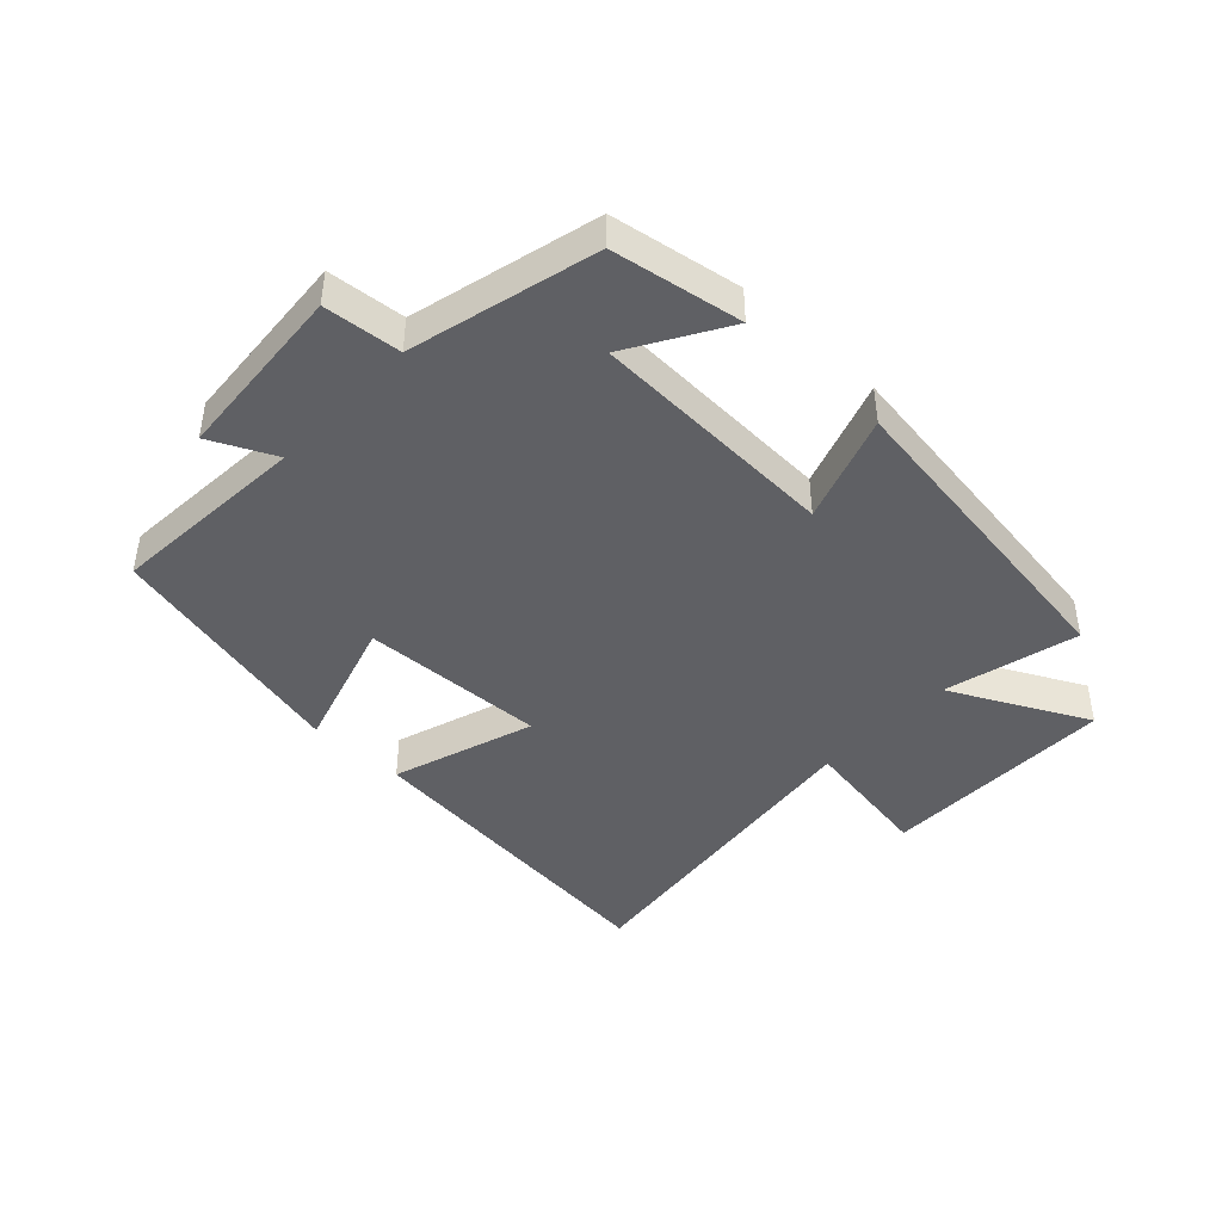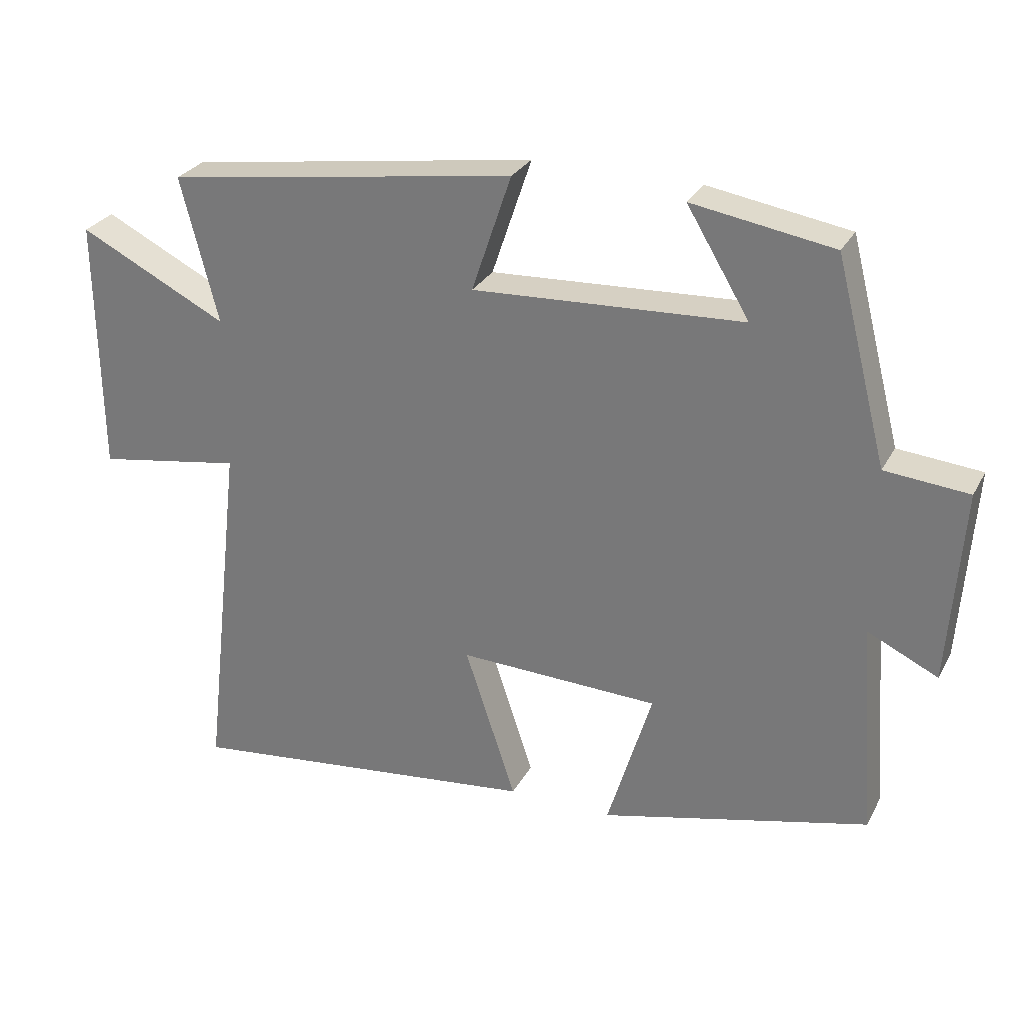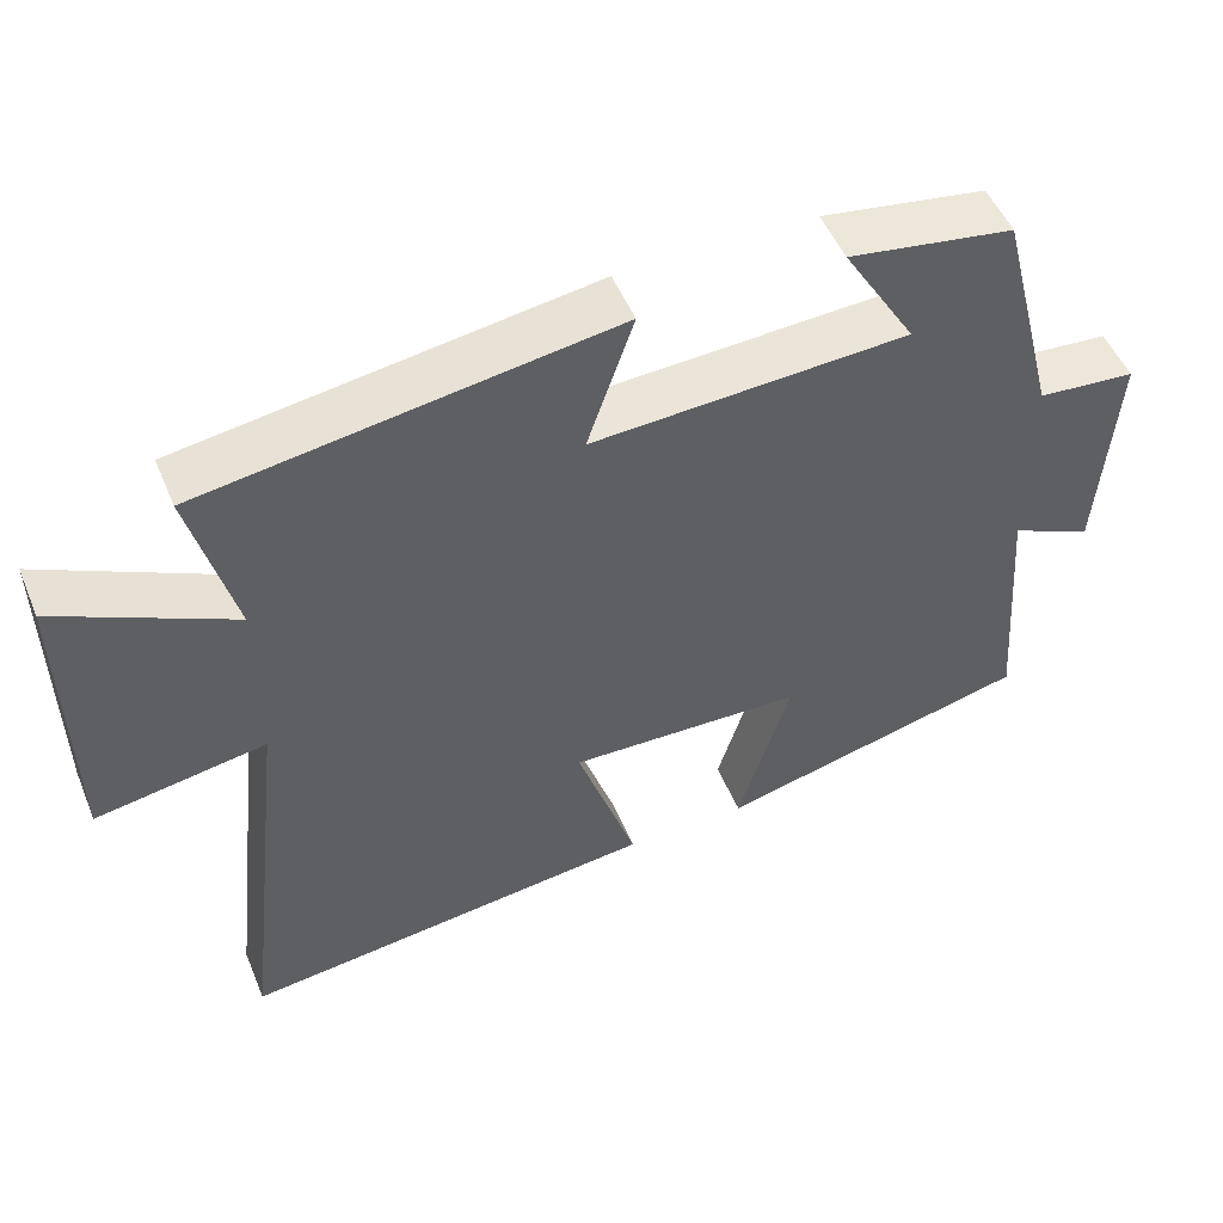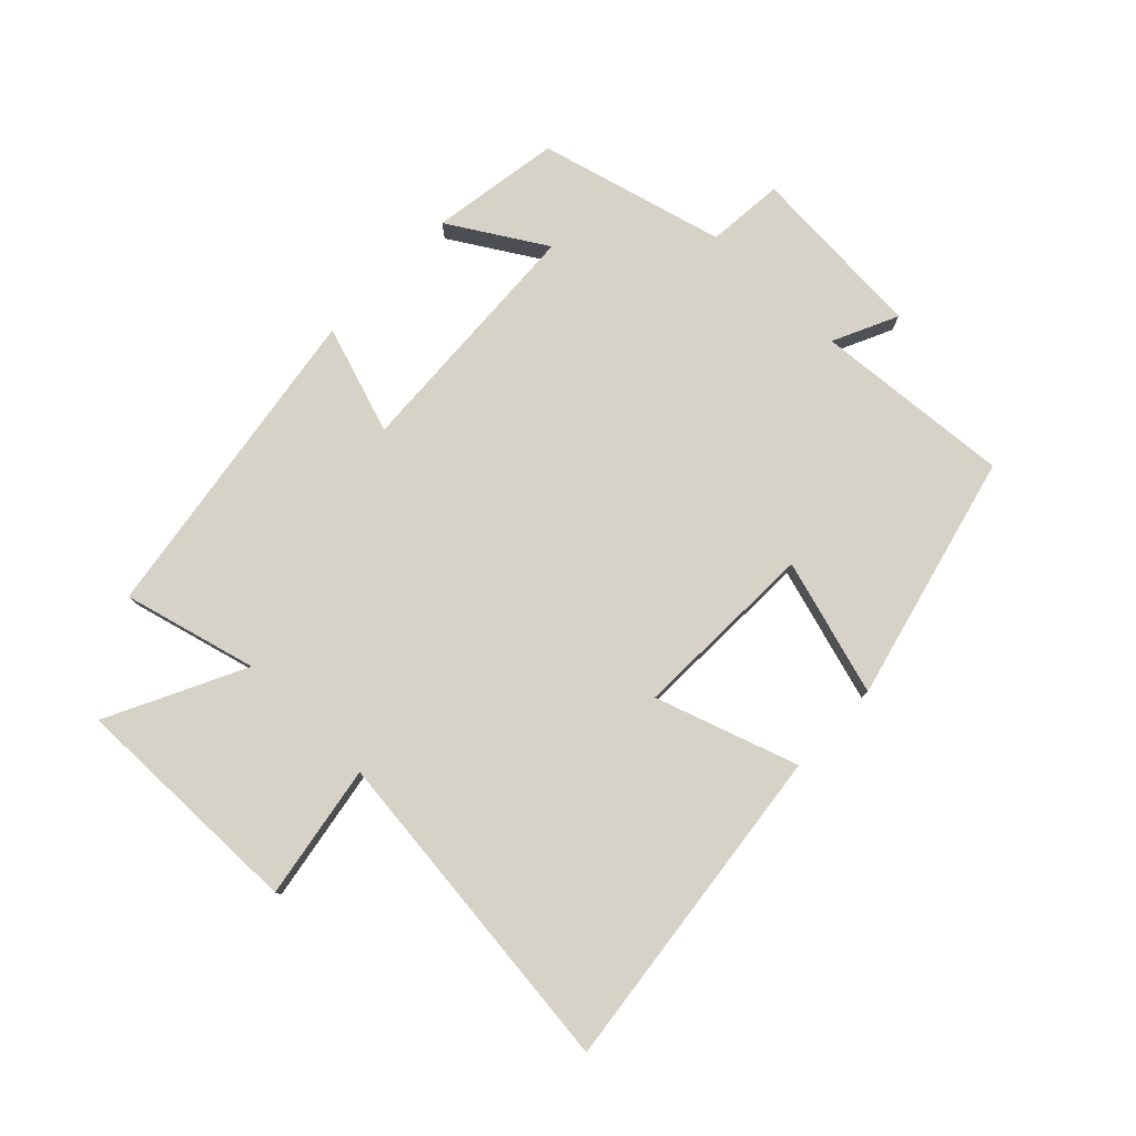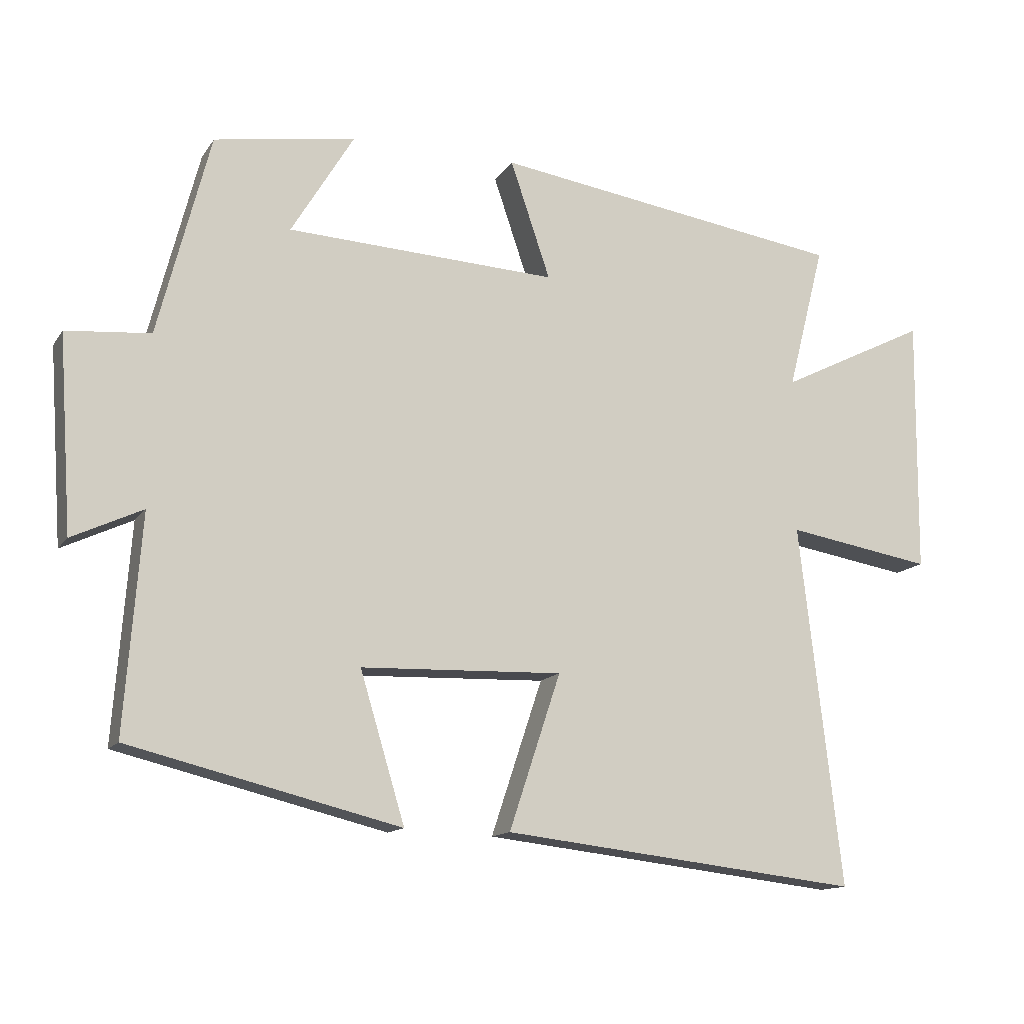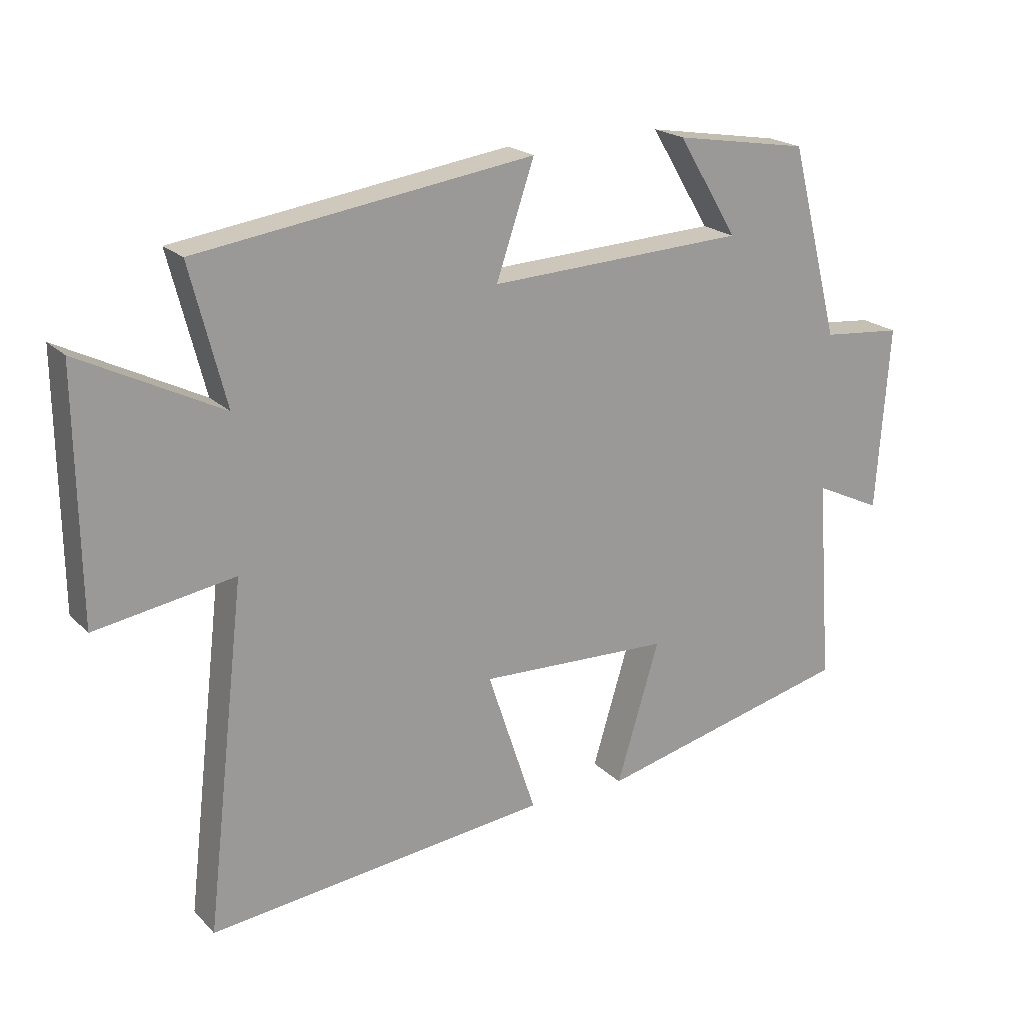
<metadata>
{"format":"obj","ext":"obj","renderer":"f3d","projection":"perspective","resolution":1024,"background":"white","views":[{"elev":-43.4,"azim":-43.0,"up":"+Y"},{"elev":28.3,"azim":-156.6,"up":"+Z"},{"elev":51.1,"azim":157.7,"up":"+Z"},{"elev":78.5,"azim":133.8,"up":"+Y"},{"elev":-13.6,"azim":-21.6,"up":"+Z"},{"elev":20.4,"azim":149.3,"up":"+Z"}]}
</metadata>
<code>
v -0.524 0.07 -0.402
v -0.5 0.07 -0.083
v -0.604 0.07 -0.132
v -0.624 0.07 0.156
v -0.5 0.07 0.167
v -0.423 0.07 0.466
v -0.214 0.07 0.5
v -0.307 0.07 0.346
v 0.093 0.07 0.326
v 0.034 0.07 0.5
v 0.555 0.07 0.423
v 0.5 0.07 0.208
v 0.72 0.07 0.318
v 0.716 0.07 -0.062
v 0.5 0.07 -0.026
v 0.562 0.07 -0.561
v 0.031 0.07 -0.5
v 0.107 0.07 -0.271
v -0.191 0.07 -0.281
v -0.125 0.07 -0.5
v -0.524 0 -0.402
v -0.5 0 -0.083
v -0.604 0 -0.132
v -0.624 0 0.156
v -0.5 0 0.167
v -0.423 0 0.466
v -0.214 0 0.5
v -0.307 0 0.346
v 0.093 0 0.326
v 0.034 0 0.5
v 0.555 0 0.423
v 0.5 0 0.208
v 0.72 0 0.318
v 0.716 0 -0.062
v 0.5 0 -0.026
v 0.562 0 -0.561
v 0.031 0 -0.5
v 0.107 0 -0.271
v -0.191 0 -0.281
v -0.125 0 -0.5
f 19 20 1 2
f 18 19 2
f 15 16 17 18
f 15 18 2
f 12 13 14 15
f 12 15 2
f 9 10 11 12
f 8 9 12 2
f 5 6 7 8
f 5 8 2 3
f 3 4 5
f 22 21 40 39
f 22 39 38
f 38 37 36 35
f 22 38 35
f 35 34 33 32
f 22 35 32
f 32 31 30 29
f 22 32 29 28
f 28 27 26 25
f 23 22 28 25
f 25 24 23
f 1 21 22 2
f 2 22 23 3
f 3 23 24 4
f 4 24 25 5
f 5 25 26 6
f 6 26 27 7
f 7 27 28 8
f 8 28 29 9
f 9 29 30 10
f 10 30 31 11
f 11 31 32 12
f 12 32 33 13
f 13 33 34 14
f 14 34 35 15
f 15 35 36 16
f 16 36 37 17
f 17 37 38 18
f 18 38 39 19
f 19 39 40 20
f 20 40 21 1

</code>
